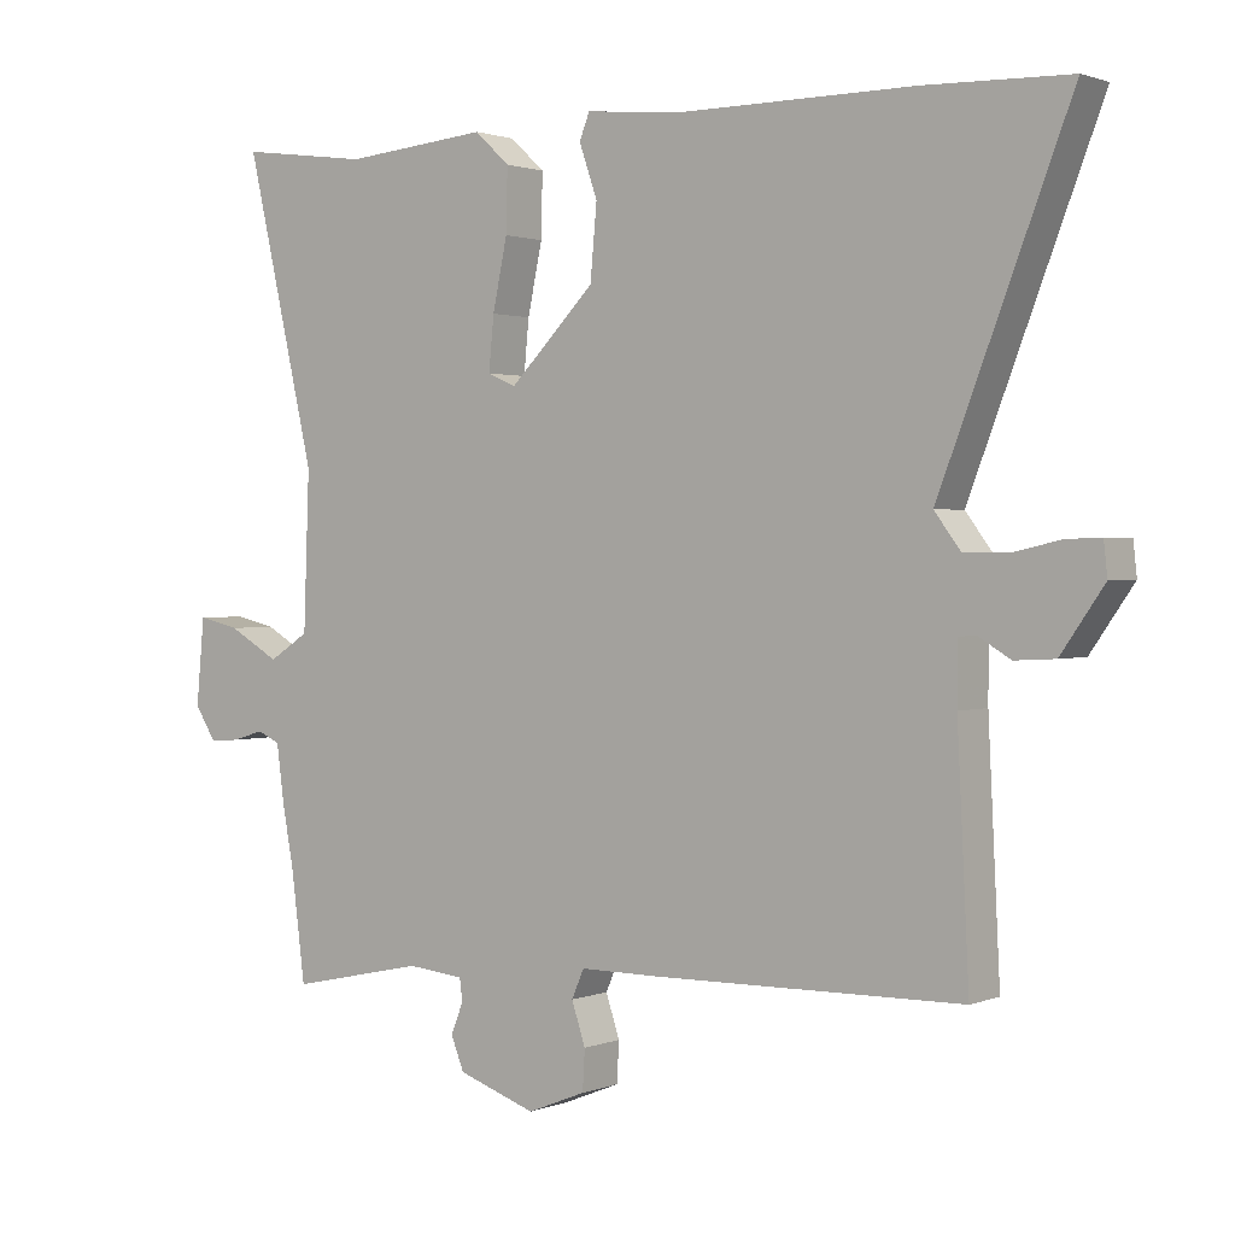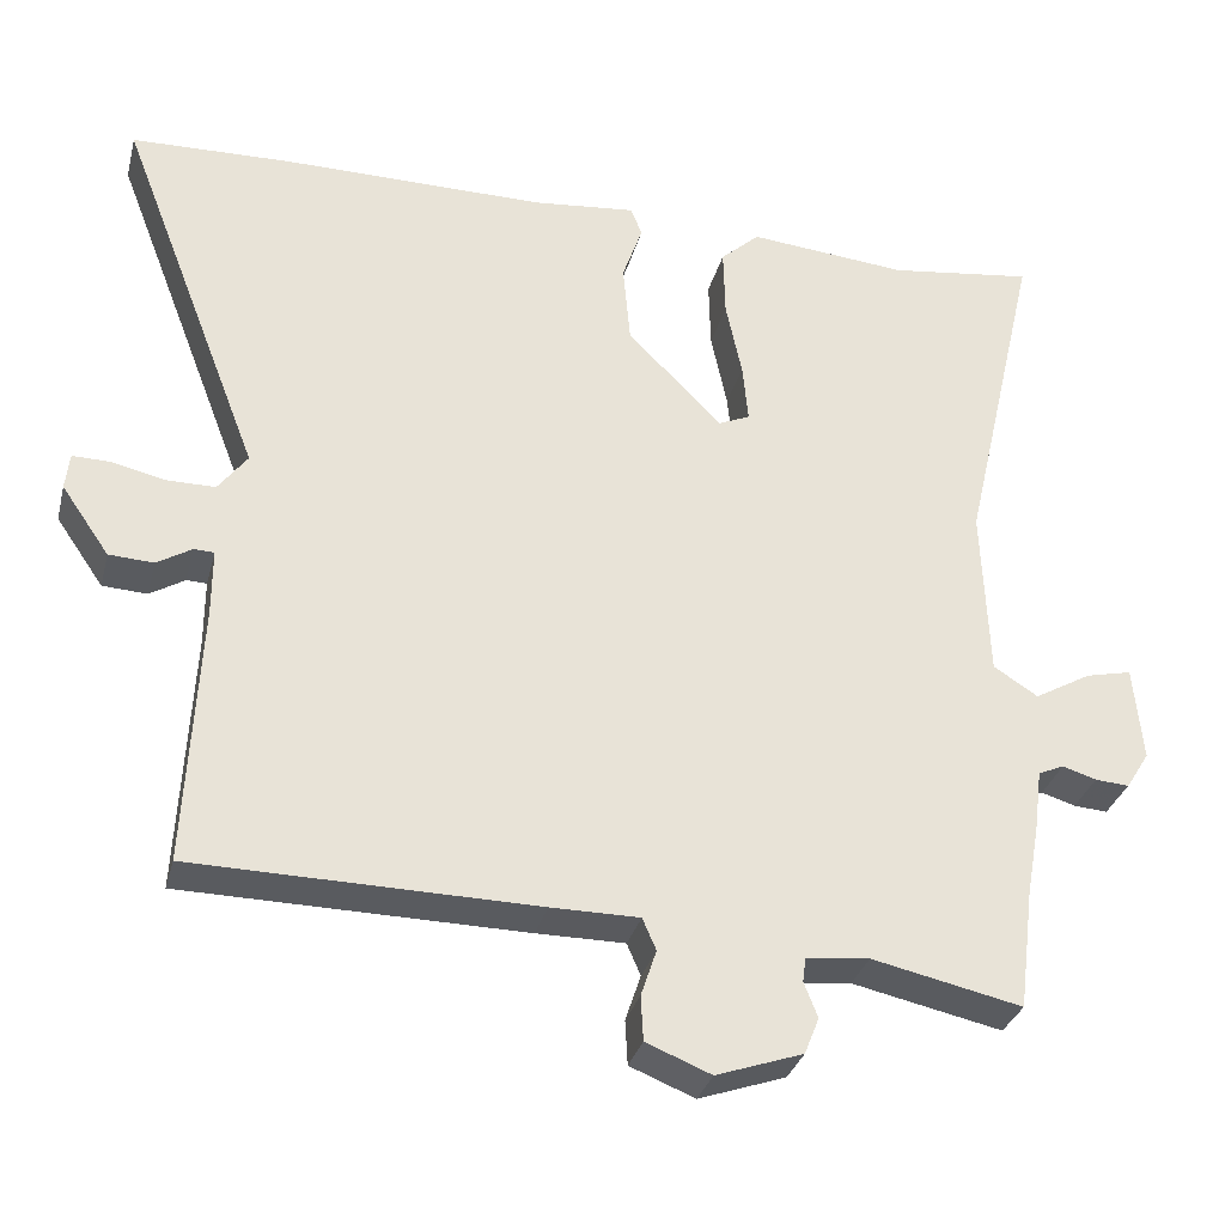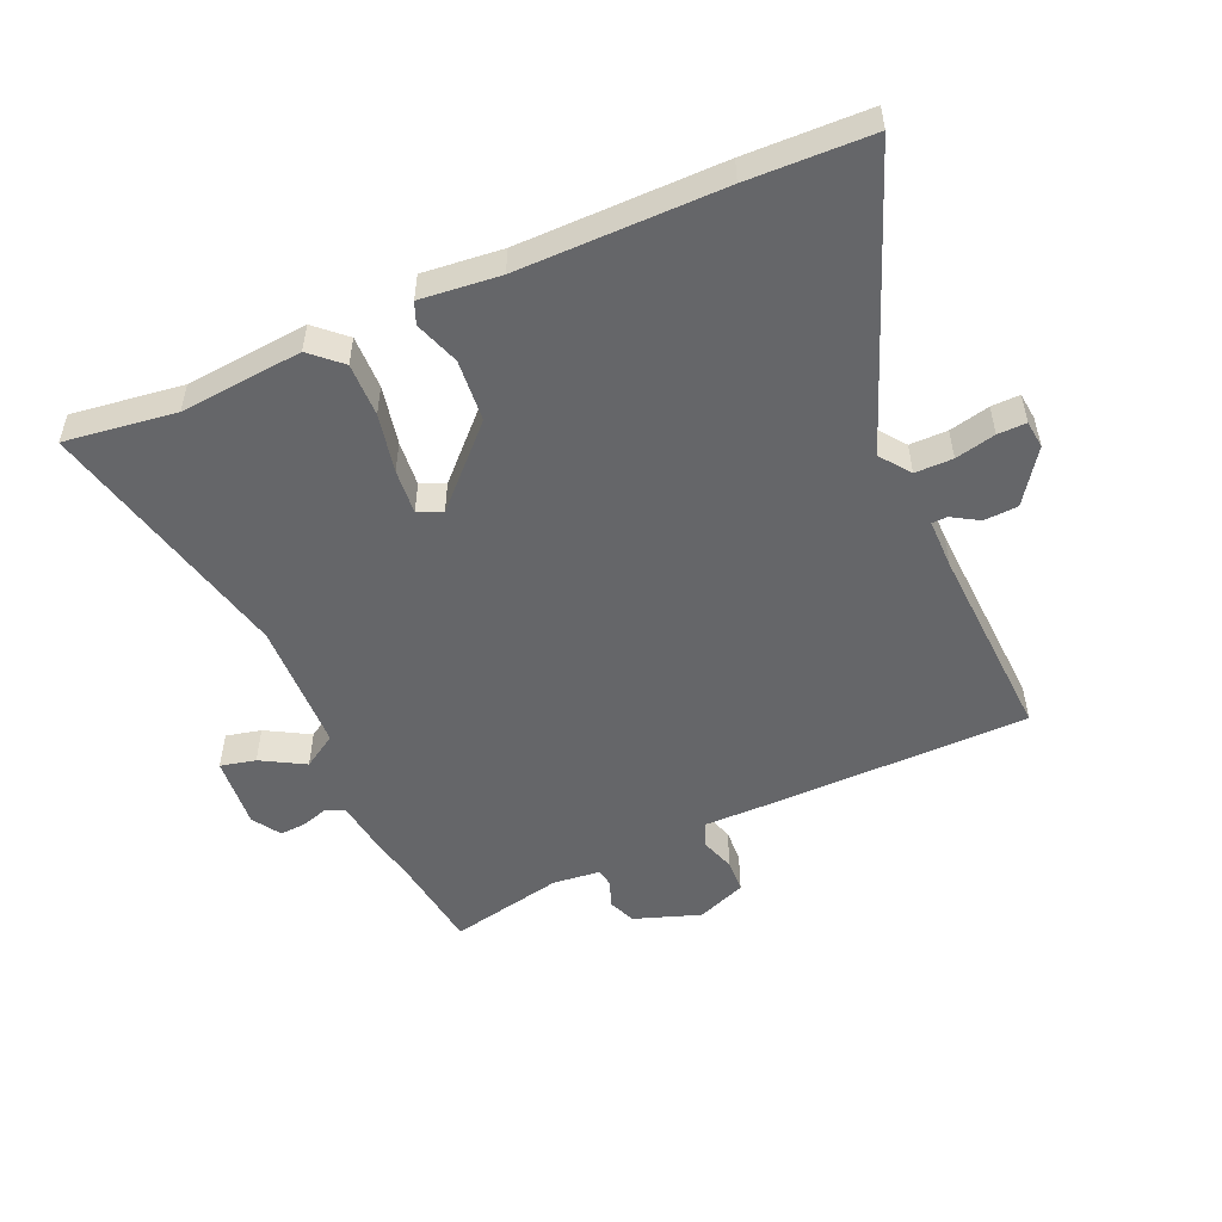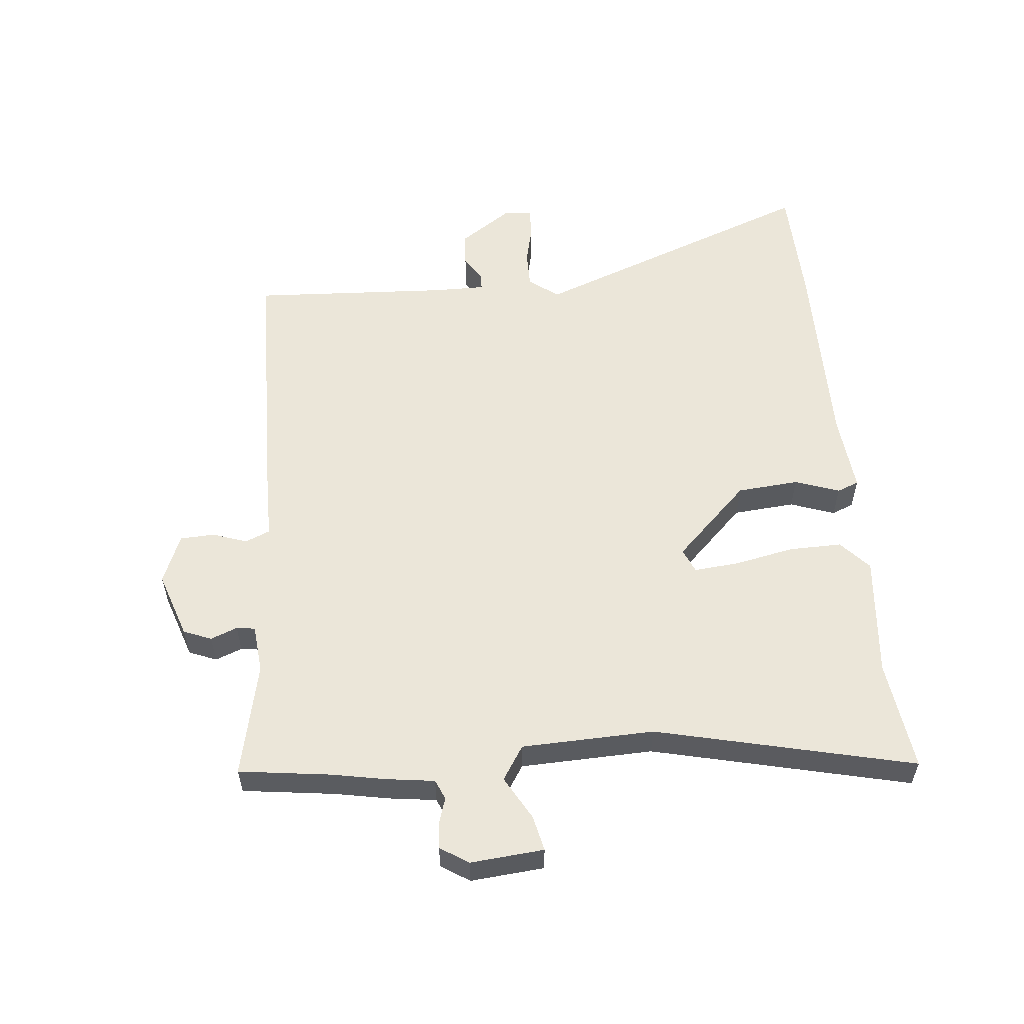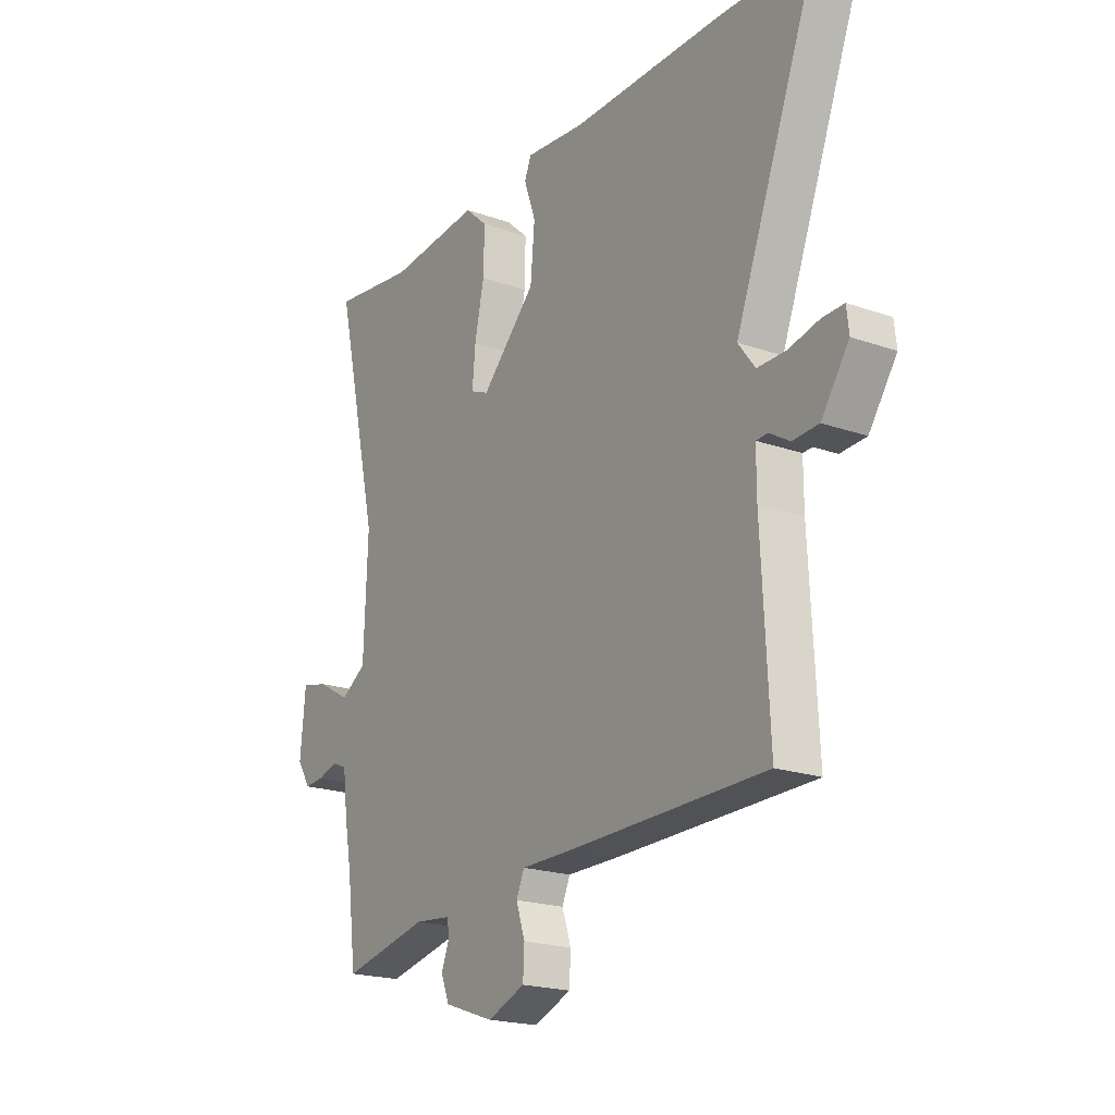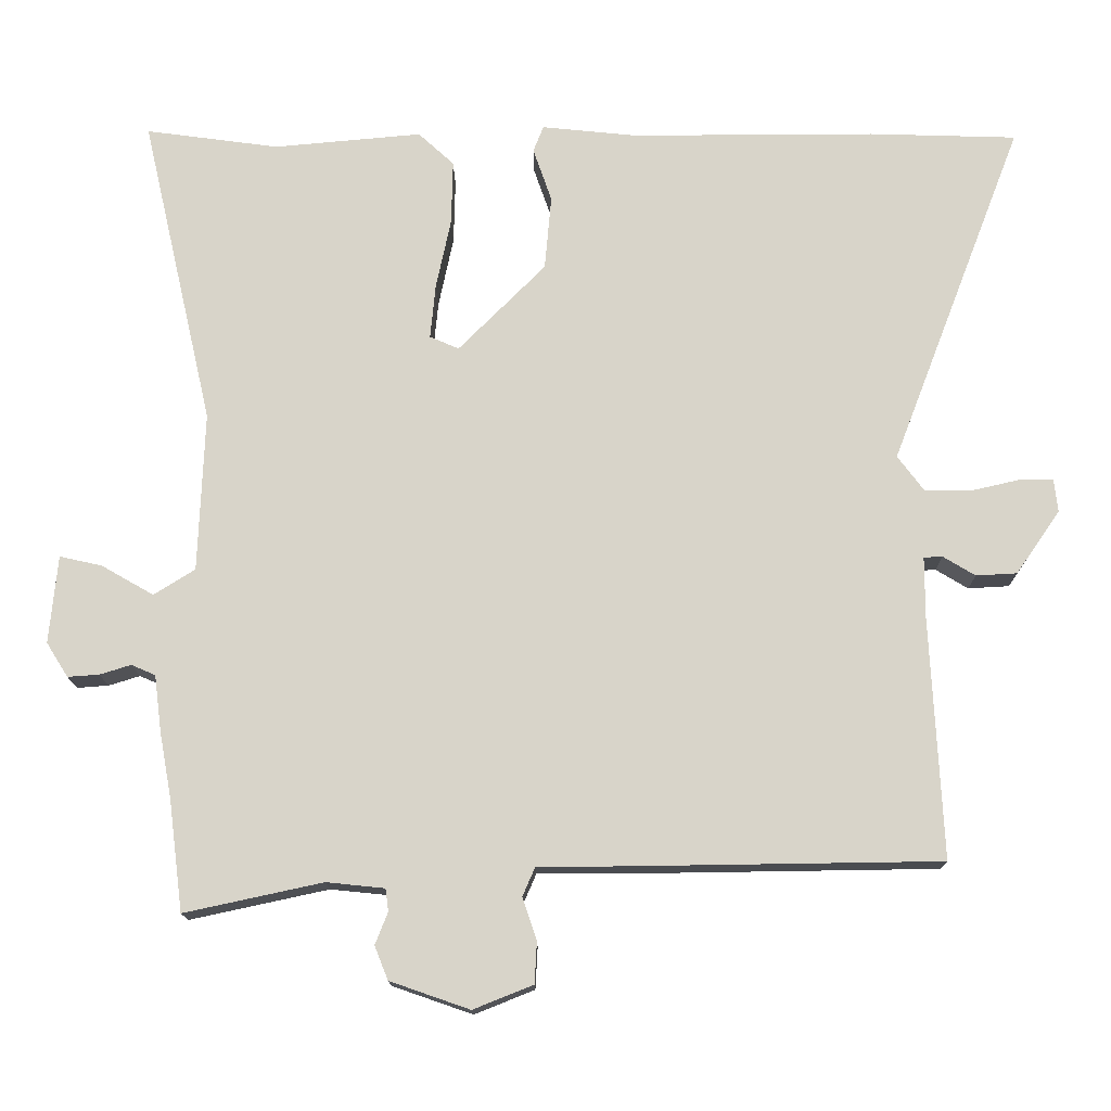
<metadata>
{"format":"obj","ext":"obj","renderer":"f3d","projection":"perspective","resolution":1024,"background":"white","views":[{"elev":1.4,"azim":36.3,"up":"+Z"},{"elev":-31.8,"azim":165.8,"up":"+Z"},{"elev":-51.8,"azim":23.8,"up":"+Y"},{"elev":56.1,"azim":-95.2,"up":"+Y"},{"elev":-20.4,"azim":57.4,"up":"+Z"},{"elev":-14.8,"azim":0.5,"up":"+Z"}]}
</metadata>
<code>
v 0.497 0.07 -0.511
v 0.075 0.07 -0.517
v -0.034 0.07 -0.517
v -0.051 0.07 -0.556
v -0.032 0.07 -0.613
v -0.035 0.07 -0.668
v -0.115 0.07 -0.7
v -0.222 0.07 -0.663
v -0.24 0.07 -0.618
v -0.223 0.07 -0.575
v -0.227 0.07 -0.545
v -0.305 0.07 -0.537
v -0.49 0.07 -0.577
v -0.509 0.07 -0.428
v -0.525 0.07 -0.341
v -0.535 0.07 -0.264
v -0.567 0.07 -0.25
v -0.609 0.07 -0.263
v -0.651 0.07 -0.266
v -0.68 0.07 -0.22
v -0.669 0.07 -0.102
v -0.612 0.07 -0.115
v -0.542 0.07 -0.155
v -0.487 0.07 -0.12
v -0.479 0.07 0.094
v -0.575 0.07 0.51
v -0.396 0.07 0.486
v -0.198 0.07 0.504
v -0.15 0.07 0.46
v -0.152 0.07 0.374
v -0.172 0.07 0.279
v -0.179 0.07 0.206
v -0.14 0.07 0.189
v -0.023 0.07 0.307
v -0.014 0.07 0.407
v -0.039 0.07 0.479
v -0.025 0.07 0.514
v 0.103 0.07 0.501
v 0.43 0.07 0.502
v 0.628 0.07 0.496
v 0.45 0.07 0.034
v 0.486 0.07 -0.014
v 0.547 0.07 -0.014
v 0.612 0.07 0.001
v 0.658 0.07 0.002
v 0.663 0.07 -0.043
v 0.604 0.07 -0.128
v 0.549 0.07 -0.131
v 0.506 0.07 -0.105
v 0.481 0.07 -0.106
v 0.481 0.07 -0.188
v 0.497 0 -0.511
v 0.075 0 -0.517
v -0.034 0 -0.517
v -0.051 0 -0.556
v -0.032 0 -0.613
v -0.035 0 -0.668
v -0.115 0 -0.7
v -0.222 0 -0.663
v -0.24 0 -0.618
v -0.223 0 -0.575
v -0.227 0 -0.545
v -0.305 0 -0.537
v -0.49 0 -0.577
v -0.509 0 -0.428
v -0.525 0 -0.341
v -0.535 0 -0.264
v -0.567 0 -0.25
v -0.609 0 -0.263
v -0.651 0 -0.266
v -0.68 0 -0.22
v -0.669 0 -0.102
v -0.612 0 -0.115
v -0.542 0 -0.155
v -0.487 0 -0.12
v -0.479 0 0.094
v -0.575 0 0.51
v -0.396 0 0.486
v -0.198 0 0.504
v -0.15 0 0.46
v -0.152 0 0.374
v -0.172 0 0.279
v -0.179 0 0.206
v -0.14 0 0.189
v -0.023 0 0.307
v -0.014 0 0.407
v -0.039 0 0.479
v -0.025 0 0.514
v 0.103 0 0.501
v 0.43 0 0.502
v 0.628 0 0.496
v 0.45 0 0.034
v 0.486 0 -0.014
v 0.547 0 -0.014
v 0.612 0 0.001
v 0.658 0 0.002
v 0.663 0 -0.043
v 0.604 0 -0.128
v 0.549 0 -0.131
v 0.506 0 -0.105
v 0.481 0 -0.106
v 0.481 0 -0.188
f 46 47 48 49
f 46 49 50
f 43 44 45 46
f 42 43 46 50
f 41 42 50
f 38 39 40 41
f 38 41 50 51
f 35 36 37 38
f 34 35 38 51
f 28 29 30 31
f 27 28 31 32
f 25 26 27 32
f 24 25 32 33
f 20 21 22 23
f 18 19 20 23
f 17 18 23 24
f 16 17 24 33
f 14 15 16 33
f 12 13 14 33
f 7 8 9 10
f 7 10 11
f 4 5 6 7
f 3 4 7 11
f 51 1 2 3
f 12 33 34 51
f 3 11 12 51
f 100 99 98 97
f 101 100 97
f 97 96 95 94
f 101 97 94 93
f 101 93 92
f 92 91 90 89
f 102 101 92 89
f 89 88 87 86
f 102 89 86 85
f 82 81 80 79
f 83 82 79 78
f 83 78 77 76
f 84 83 76 75
f 74 73 72 71
f 74 71 70 69
f 75 74 69 68
f 84 75 68 67
f 84 67 66 65
f 84 65 64 63
f 61 60 59 58
f 62 61 58
f 58 57 56 55
f 62 58 55 54
f 54 53 52 102
f 102 85 84 63
f 102 63 62 54
f 1 52 53 2
f 2 53 54 3
f 3 54 55 4
f 4 55 56 5
f 5 56 57 6
f 6 57 58 7
f 7 58 59 8
f 8 59 60 9
f 9 60 61 10
f 10 61 62 11
f 11 62 63 12
f 12 63 64 13
f 13 64 65 14
f 14 65 66 15
f 15 66 67 16
f 16 67 68 17
f 17 68 69 18
f 18 69 70 19
f 19 70 71 20
f 20 71 72 21
f 21 72 73 22
f 22 73 74 23
f 23 74 75 24
f 24 75 76 25
f 25 76 77 26
f 26 77 78 27
f 27 78 79 28
f 28 79 80 29
f 29 80 81 30
f 30 81 82 31
f 31 82 83 32
f 32 83 84 33
f 33 84 85 34
f 34 85 86 35
f 35 86 87 36
f 36 87 88 37
f 37 88 89 38
f 38 89 90 39
f 39 90 91 40
f 40 91 92 41
f 41 92 93 42
f 42 93 94 43
f 43 94 95 44
f 44 95 96 45
f 45 96 97 46
f 46 97 98 47
f 47 98 99 48
f 48 99 100 49
f 49 100 101 50
f 50 101 102 51
f 51 102 52 1

</code>
